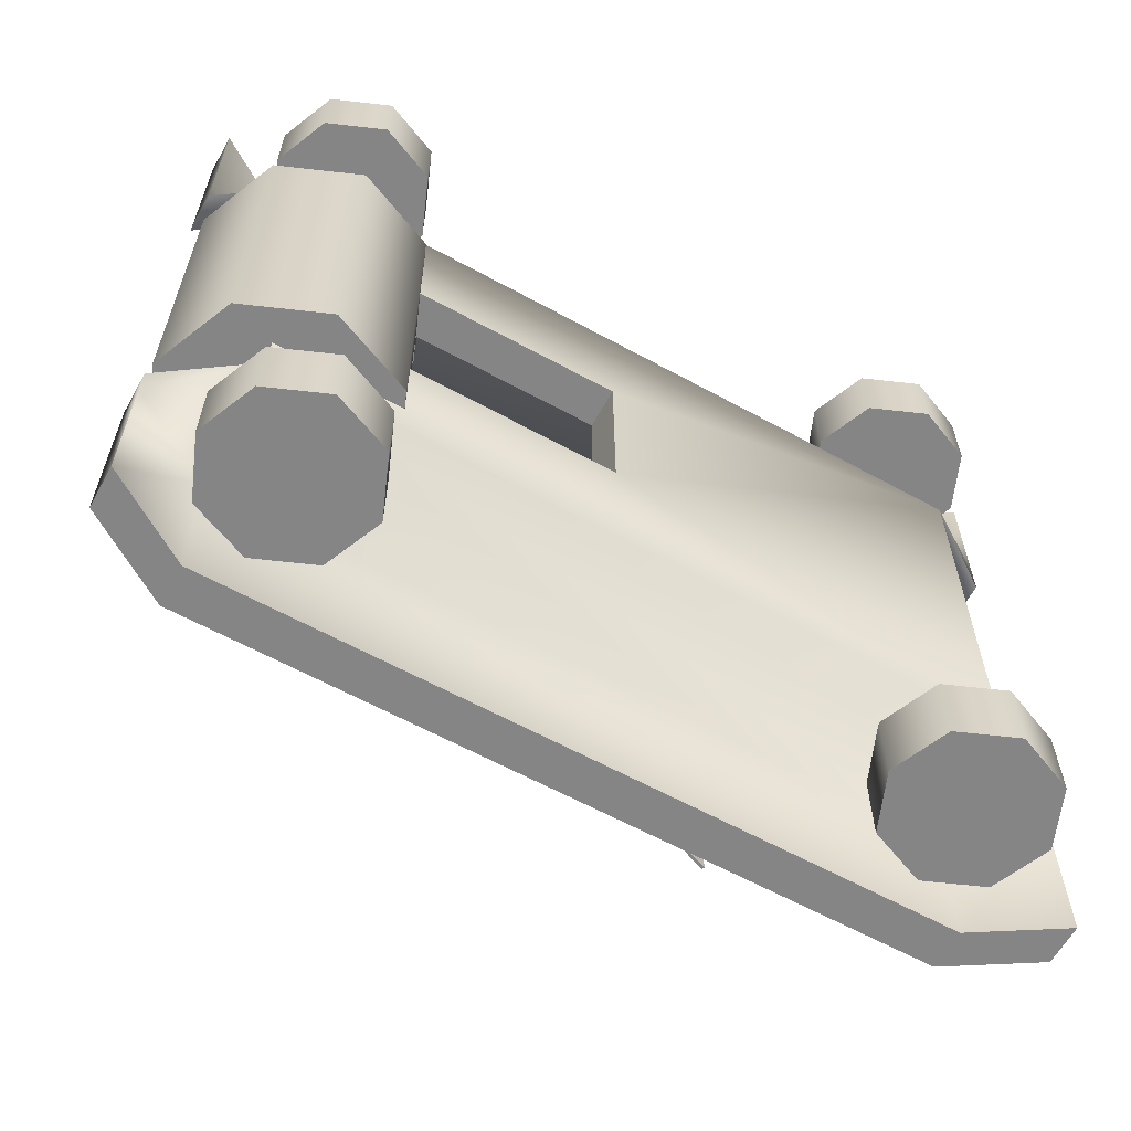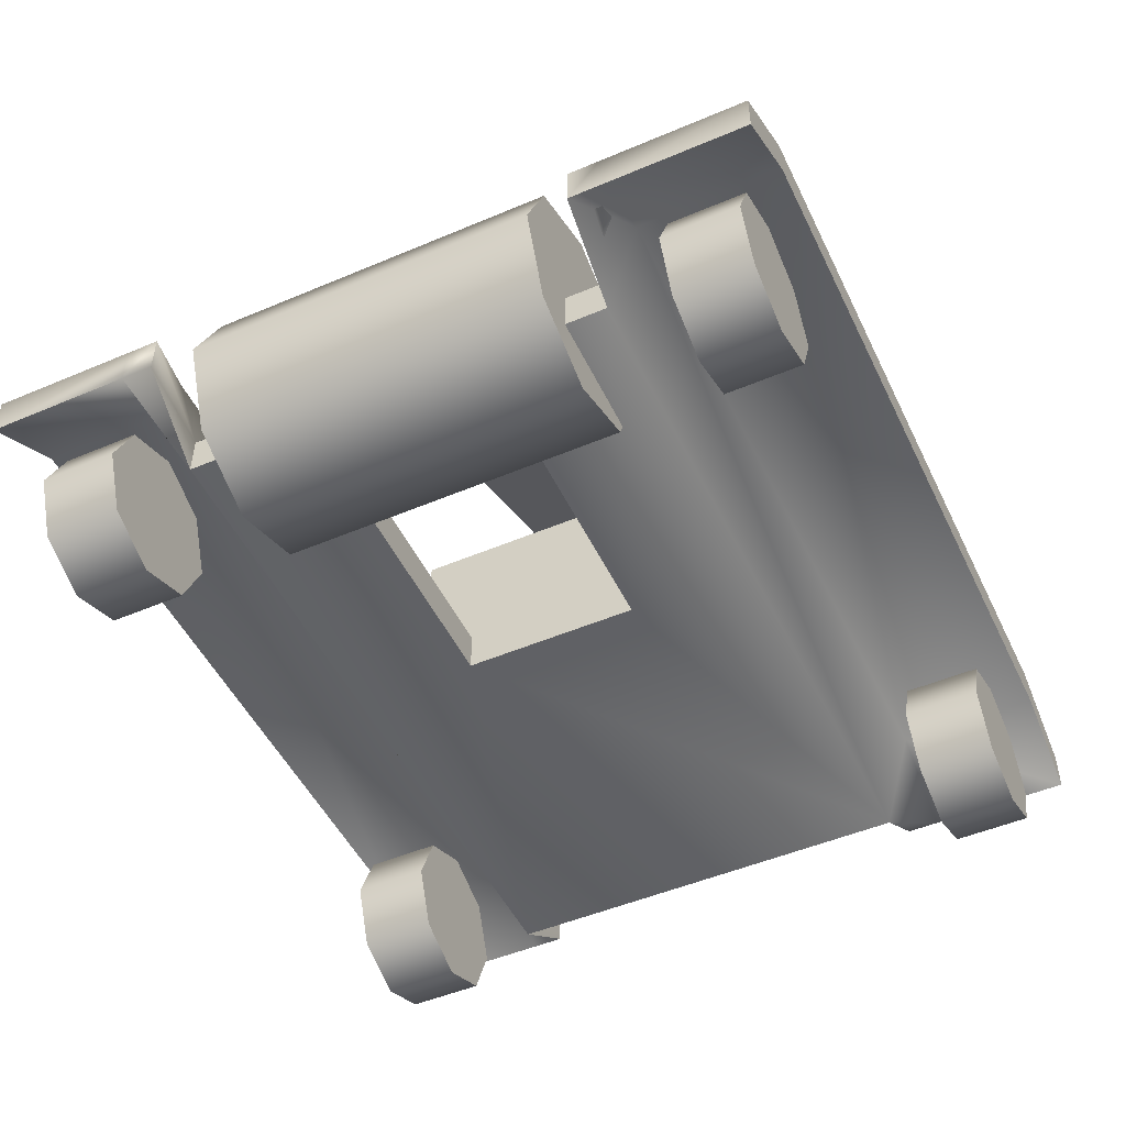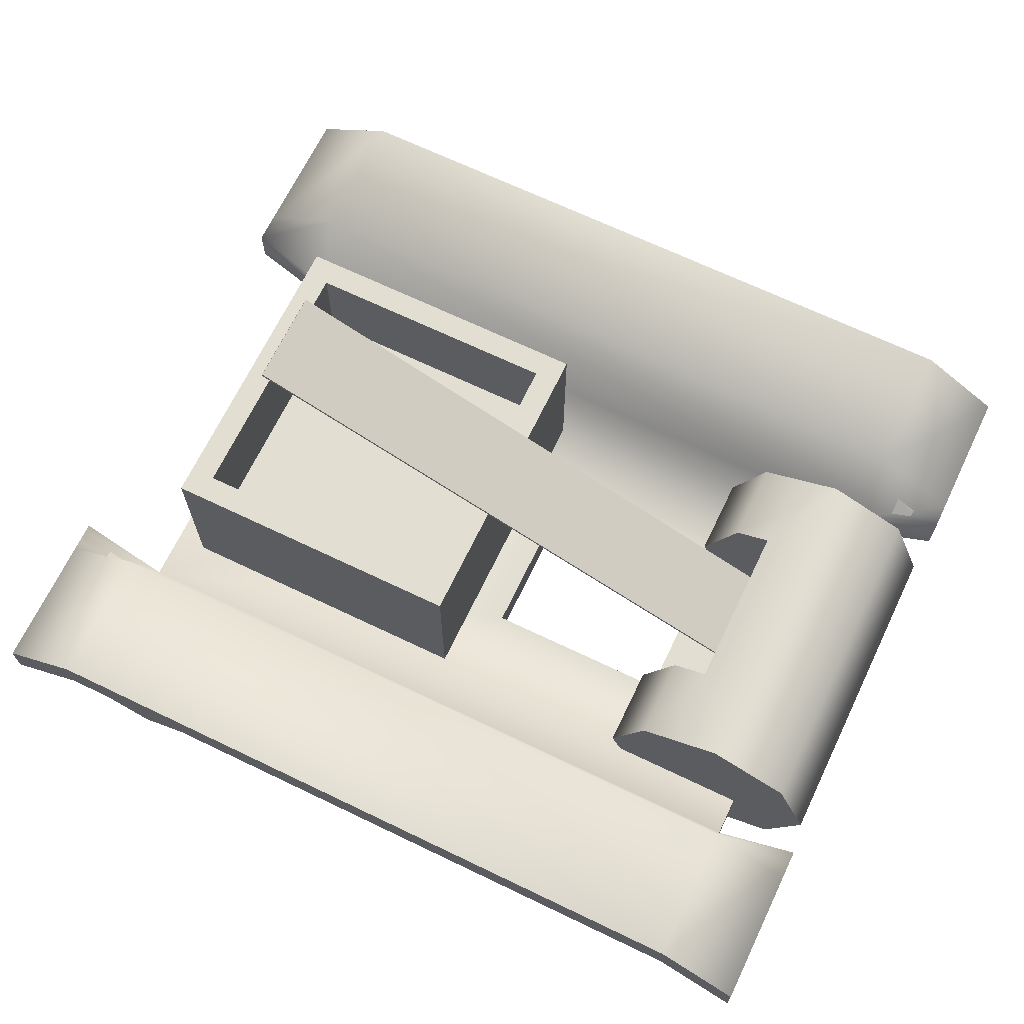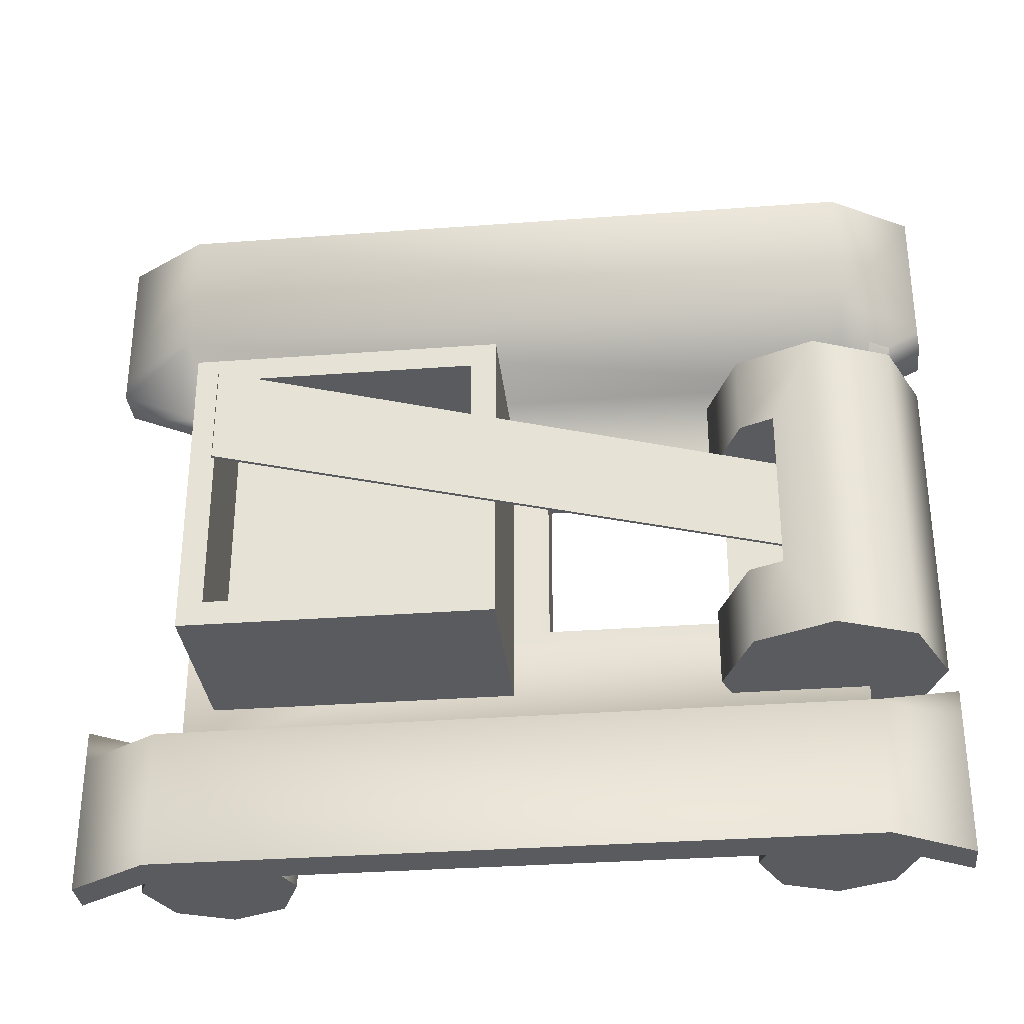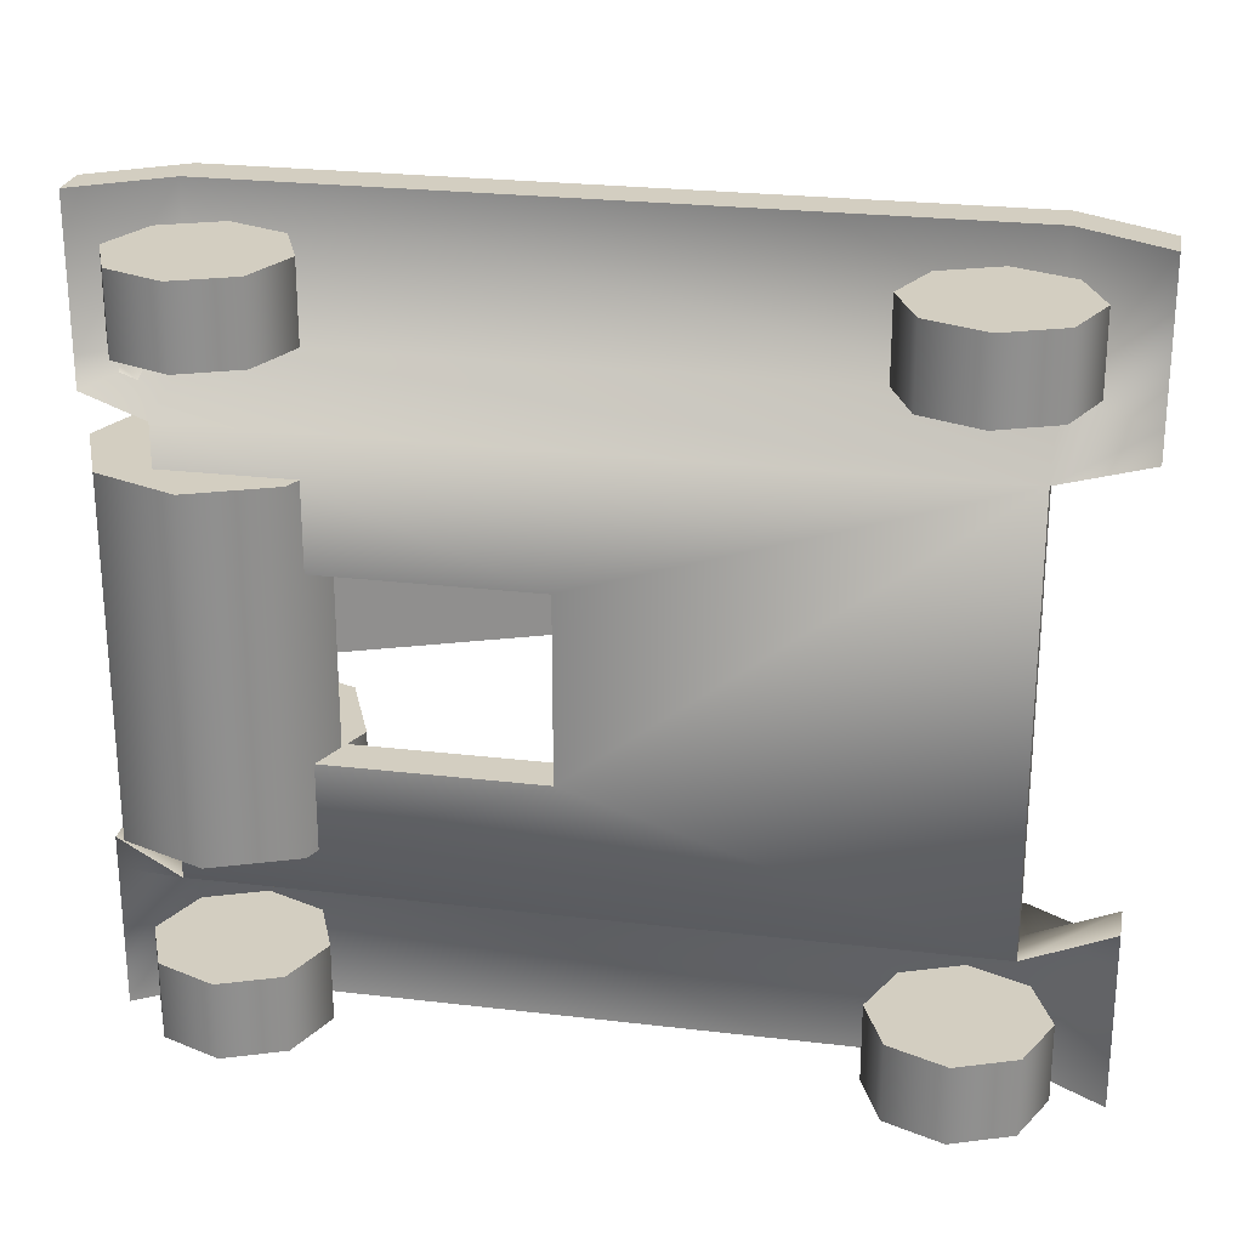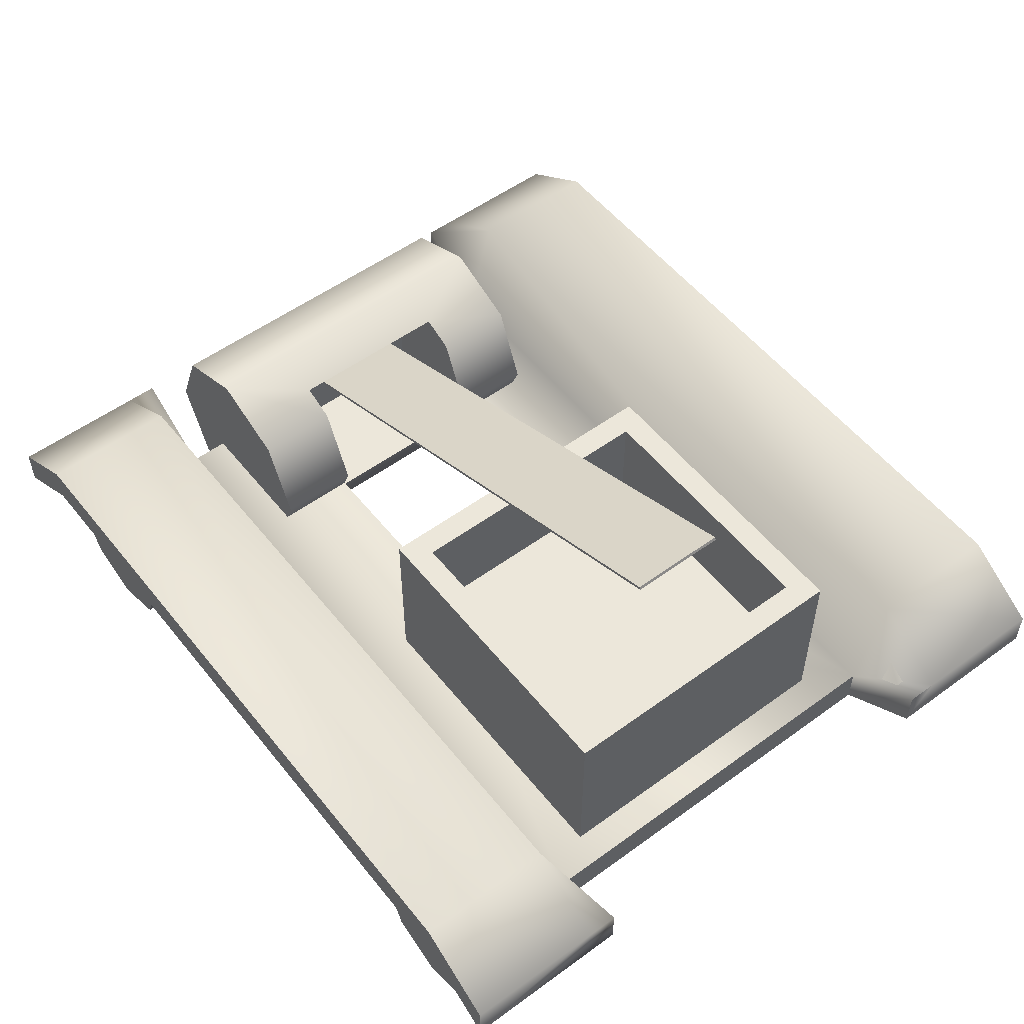
<metadata>
{"format":"obj","ext":"obj","renderer":"f3d","projection":"perspective","resolution":1024,"background":"white","views":[{"elev":-61.8,"azim":-29.1,"up":"+Z"},{"elev":-49.6,"azim":-64.9,"up":"+Y"},{"elev":67.9,"azim":-154.3,"up":"+Y"},{"elev":-32.4,"azim":-174.0,"up":"+Z"},{"elev":24.9,"azim":11.0,"up":"+Z"},{"elev":54.0,"azim":52.2,"up":"+Y"}]}
</metadata>
<code>
v -0.7001 0.275 0.3518
v -0.7001 0.275 -0.3743
v -0.7001 0.5202 0.3518
v -0.7001 0.5202 -0.3743
v -0.8735 0.4484 0.3518
v -0.8735 0.4484 -0.3743
v -0.9453 0.275 0.3518
v -0.9453 0.275 -0.3743
v -0.8735 0.1017 0.3518
v -0.8735 0.1017 -0.3743
v -0.7001 0.02985 0.3518
v -0.7001 0.02985 -0.3743
v -0.5268 0.1017 0.3518
v -0.5268 0.1017 -0.3743
v -0.455 0.275 0.3518
v -0.455 0.275 -0.3743
v -0.5268 0.4484 0.3518
v -0.5268 0.4484 -0.3743
v -0.455 0.275 -0.1973
v -0.455 0.275 0.1748
v -0.5268 0.4484 -0.1973
v -0.5268 0.4484 0.1748
v -0.483 0.2073 0.1748
v -0.483 0.2073 -0.1973
v -0.601 0.4791 0.1748
v -0.601 0.4791 -0.1973
f 1 3 5
f 3 4 6 5
f 4 2 6
f 1 5 7
f 5 6 8 7
f 6 2 8
f 1 7 9
f 7 8 10 9
f 8 2 10
f 1 9 11
f 9 10 12 11
f 10 2 12
f 1 11 13
f 11 12 14 13
f 12 2 14
f 1 13 15
f 23 20 15 13
f 16 19 24 14
f 24 23 13 14
f 14 2 16
f 1 15 17
f 19 16 18 21
f 22 17 15 20
f 16 2 18
f 1 17 3
f 26 21 18 4
f 3 17 22 25
f 25 26 4 3
f 18 2 4
v -0.7316 0.2073 0.1748
v -0.7316 0.4791 0.1748
v -0.7316 0.2073 -0.1973
v -0.7316 0.4791 -0.1973
v -0.483 0.2073 0.1748
v -0.483 0.2073 -0.1973
v -0.601 0.4791 0.1748
v -0.601 0.4791 -0.1973
v -0.455 0.275 -0.1973
v -0.455 0.275 0.1748
v -0.5268 0.4484 -0.1973
v -0.5268 0.4484 0.1748
f 28 33 38 27
f 31 27 38 36
f 28 27 29 30
f 35 37 29 32
f 34 30 29 37
f 30 34 33 28
f 27 31 32 29
v 0.7554 0.1349 -0.4613
v 0.7554 0.2213 -0.4613
v 0.7554 0.1349 0.4388
v 0.7554 0.2213 0.4388
v -0.7778 0.1349 0.4388
v -0.7778 0.2213 0.4388
v -0.7778 0.1349 -0.4613
v -0.7778 0.2213 -0.4613
v 0.7554 0.3684 0.5058
v 0.7554 0.4548 0.5058
v -0.7778 0.3684 0.5058
v -0.7778 0.4548 0.5058
v 0.7554 0.3684 -0.5283
v 0.7554 0.4548 -0.5283
v -0.7778 0.3684 -0.5283
v -0.7778 0.4548 -0.5283
v 0.7554 0.3684 0.8063
v 0.7554 0.4548 0.8063
v -0.7778 0.3684 0.8063
v -0.7778 0.4548 0.8063
v 0.7554 0.3684 -0.8288
v 0.7554 0.4548 -0.8288
v -0.7778 0.3684 -0.8288
v -0.7778 0.4548 -0.8288
v -0.9548 0.2575 0.4388
v -0.9548 0.3439 0.4388
v -0.9548 0.2575 0.5058
v -0.9548 0.3439 0.5058
v -0.9548 0.2575 0.8063
v -0.9548 0.3439 0.8063
v 0.9324 0.2575 0.4388
v 0.9324 0.3439 0.4388
v 0.9324 0.2575 0.5058
v 0.9324 0.3439 0.5058
v 0.9324 0.2575 0.8063
v 0.9324 0.3439 0.8063
v 0.9324 0.2575 -0.4613
v 0.9324 0.3439 -0.4613
v 0.9324 0.2575 -0.5283
v 0.9324 0.3439 -0.5283
v 0.9324 0.2575 -0.8288
v 0.9324 0.3439 -0.8288
v -0.9548 0.2575 -0.4613
v -0.9548 0.3439 -0.4613
v -0.9548 0.2575 -0.5283
v -0.9548 0.3439 -0.5283
v -0.9548 0.2575 -0.8288
v -0.9548 0.3439 -0.8288
v -0.7778 0.2213 0.1748
v -0.7778 0.1349 0.1748
v -0.7778 0.2213 -0.1973
v -0.7778 0.1349 -0.1973
v -0.07361 0.2213 -0.1973
v -0.07361 0.2213 0.1748
v -0.07361 0.1349 -0.1973
v -0.07361 0.1349 0.1748
f 39 40 42 41
f 55 56 58 57
f 89 46 45 90
f 88 43 44 87
f 61 62 60 59
f 92 87 44 42
f 46 89 91 40
f 92 42 40 91
f 93 90 45 39
f 43 88 94 41
f 41 94 93 39
f 41 47 49 43
f 63 65 66 64
f 44 50 48 42
f 70 72 71 69
f 45 53 51 39
f 75 77 78 76
f 40 52 54 46
f 82 84 83 81
f 47 55 57 49
f 65 67 68 66
f 50 58 56 48
f 72 74 73 71
f 53 61 59 51
f 77 79 80 78
f 52 60 62 54
f 84 86 85 83
f 43 63 64 44
f 44 64 66 50
f 49 65 63 43
f 50 66 68 58
f 58 68 67 57
f 57 67 65 49
f 42 70 69 41
f 41 69 71 47
f 48 72 70 42
f 47 71 73 55
f 55 73 74 56
f 56 74 72 48
f 39 75 76 40
f 40 76 78 52
f 51 77 75 39
f 52 78 80 60
f 60 80 79 59
f 59 79 77 51
f 46 82 81 45
f 45 81 83 53
f 54 84 82 46
f 53 83 85 61
f 61 85 86 62
f 62 86 84 54
v -0.07361 0.2213 -0.1973
v -0.07361 0.2213 0.1748
v -0.07361 0.1349 -0.1973
v -0.07361 0.1349 0.1748
v -0.7778 0.2213 0.1748
v -0.7778 0.1349 0.1748
v -0.7778 0.2213 -0.1973
v -0.7778 0.1349 -0.1973
f 98 96 95 97
f 96 98 100 99
f 101 102 97 95
v 0.5668 0.8812 -0.1168
v 0.5642 0.8878 -0.1168
v 0.5668 0.8812 0.09435
v 0.5642 0.8878 0.09435
v -0.7125 0.3643 0.09435
v -0.7152 0.3709 0.09435
v -0.7125 0.3643 -0.1168
v -0.7152 0.3709 -0.1168
f 103 104 106 105
f 105 106 108 107
f 107 108 110 109
f 109 110 104 103
f 104 110 108 106
f 109 103 105 107
v 0.6874 0.2077 -0.3547
v 0.6874 0.6088 -0.3547
v 0.6874 0.2077 0.3322
v 0.6874 0.6088 0.3322
v 0.007737 0.2077 0.3322
v 0.007737 0.6088 0.3322
v 0.007737 0.2077 -0.3547
v 0.007737 0.6088 -0.3547
v 0.6324 0.6088 -0.2997
v 0.6324 0.6088 0.2772
v 0.06274 0.6088 0.2772
v 0.06274 0.6088 -0.2997
v 0.6324 0.3887 -0.2997
v 0.6324 0.3887 0.2772
v 0.06274 0.3887 0.2772
v 0.06274 0.3887 -0.2997
f 111 112 114 113
f 113 114 116 115
f 115 116 118 117
f 117 118 112 111
f 123 126 125 124
f 117 111 113 115
f 112 119 120 114
f 114 120 121 116
f 116 121 122 118
f 118 122 119 112
f 119 123 124 120
f 120 124 125 121
f 121 125 126 122
f 122 126 123 119
v 0.6578 0.1704 -0.6064
v 0.6578 0.1704 -0.7669
v 0.6578 0.3422 -0.6064
v 0.6578 0.3422 -0.6064
v 0.6578 0.3422 -0.7669
v 0.6578 0.3422 -0.7669
v 0.5364 0.2919 -0.6064
v 0.5364 0.2919 -0.6064
v 0.5364 0.2919 -0.7669
v 0.5364 0.2919 -0.7669
v 0.486 0.1704 -0.6064
v 0.486 0.1704 -0.6064
v 0.486 0.1704 -0.7669
v 0.486 0.1704 -0.7669
v 0.5364 0.0489 -0.6064
v 0.5364 0.0489 -0.6064
v 0.5364 0.0489 -0.7669
v 0.5364 0.0489 -0.7669
v 0.6578 -0.001419 -0.6064
v 0.6578 -0.001419 -0.6064
v 0.6578 -0.001419 -0.7669
v 0.6578 -0.001419 -0.7669
v 0.7793 0.0489 -0.6064
v 0.7793 0.0489 -0.6064
v 0.7793 0.0489 -0.7669
v 0.7793 0.0489 -0.7669
v 0.8296 0.1704 -0.6064
v 0.8296 0.1704 -0.6064
v 0.8296 0.1704 -0.7669
v 0.8296 0.1704 -0.7669
v 0.7793 0.2919 -0.6064
v 0.7793 0.2919 -0.6064
v 0.7793 0.2919 -0.7669
v 0.7793 0.2919 -0.7669
f 127 129 133
f 130 131 135 134
f 132 128 136
f 127 133 137
f 134 135 139 138
f 136 128 140
f 127 137 141
f 138 139 143 142
f 140 128 144
f 127 141 145
f 142 143 147 146
f 144 128 148
f 127 145 149
f 146 147 151 150
f 148 128 152
f 127 149 153
f 150 151 155 154
f 152 128 156
f 127 153 157
f 154 155 159 158
f 156 128 160
f 127 157 129
f 158 159 131 130
f 160 128 132
v 0.6578 0.1704 0.7393
v 0.6578 0.1704 0.5789
v 0.6578 0.3422 0.7393
v 0.6578 0.3422 0.7393
v 0.6578 0.3422 0.5789
v 0.6578 0.3422 0.5789
v 0.5364 0.2919 0.7393
v 0.5364 0.2919 0.7393
v 0.5364 0.2919 0.5789
v 0.5364 0.2919 0.5789
v 0.486 0.1704 0.7393
v 0.486 0.1704 0.7393
v 0.486 0.1704 0.5789
v 0.486 0.1704 0.5789
v 0.5364 0.0489 0.7393
v 0.5364 0.0489 0.7393
v 0.5364 0.0489 0.5789
v 0.5364 0.0489 0.5789
v 0.6578 -0.001419 0.7393
v 0.6578 -0.001419 0.7393
v 0.6578 -0.001419 0.5789
v 0.6578 -0.001419 0.5789
v 0.7793 0.0489 0.7393
v 0.7793 0.0489 0.7393
v 0.7793 0.0489 0.5789
v 0.7793 0.0489 0.5789
v 0.8296 0.1704 0.7393
v 0.8296 0.1704 0.7393
v 0.8296 0.1704 0.5789
v 0.8296 0.1704 0.5789
v 0.7793 0.2919 0.7393
v 0.7793 0.2919 0.7393
v 0.7793 0.2919 0.5789
v 0.7793 0.2919 0.5789
f 161 163 167
f 164 165 169 168
f 166 162 170
f 161 167 171
f 168 169 173 172
f 170 162 174
f 161 171 175
f 172 173 177 176
f 174 162 178
f 161 175 179
f 176 177 181 180
f 178 162 182
f 161 179 183
f 180 181 185 184
f 182 162 186
f 161 183 187
f 184 185 189 188
f 186 162 190
f 161 187 191
f 188 189 193 192
f 190 162 194
f 161 191 163
f 192 193 165 164
f 194 162 166
v -0.6838 0.1704 0.7393
v -0.6838 0.1704 0.5789
v -0.6838 0.3422 0.7393
v -0.6838 0.3422 0.7393
v -0.6838 0.3422 0.5789
v -0.6838 0.3422 0.5789
v -0.8052 0.2919 0.7393
v -0.8052 0.2919 0.7393
v -0.8052 0.2919 0.5789
v -0.8052 0.2919 0.5789
v -0.8556 0.1704 0.7393
v -0.8556 0.1704 0.7393
v -0.8556 0.1704 0.5789
v -0.8556 0.1704 0.5789
v -0.8052 0.0489 0.7393
v -0.8052 0.0489 0.7393
v -0.8052 0.0489 0.5789
v -0.8052 0.0489 0.5789
v -0.6838 -0.001419 0.7393
v -0.6838 -0.001419 0.7393
v -0.6838 -0.001419 0.5789
v -0.6838 -0.001419 0.5789
v -0.5623 0.0489 0.7393
v -0.5623 0.0489 0.7393
v -0.5623 0.0489 0.5789
v -0.5623 0.0489 0.5789
v -0.512 0.1704 0.7393
v -0.512 0.1704 0.7393
v -0.512 0.1704 0.5789
v -0.512 0.1704 0.5789
v -0.5623 0.2919 0.7393
v -0.5623 0.2919 0.7393
v -0.5623 0.2919 0.5789
v -0.5623 0.2919 0.5789
f 195 197 201
f 198 199 203 202
f 200 196 204
f 195 201 205
f 202 203 207 206
f 204 196 208
f 195 205 209
f 206 207 211 210
f 208 196 212
f 195 209 213
f 210 211 215 214
f 212 196 216
f 195 213 217
f 214 215 219 218
f 216 196 220
f 195 217 221
f 218 219 223 222
f 220 196 224
f 195 221 225
f 222 223 227 226
f 224 196 228
f 195 225 197
f 226 227 199 198
f 228 196 200
v -0.6838 0.1704 -0.5978
v -0.6838 0.1704 -0.7583
v -0.6838 0.3422 -0.5978
v -0.6838 0.3422 -0.5978
v -0.6838 0.3422 -0.7583
v -0.6838 0.3422 -0.7583
v -0.8052 0.2919 -0.5978
v -0.8052 0.2919 -0.5978
v -0.8052 0.2919 -0.7583
v -0.8052 0.2919 -0.7583
v -0.8556 0.1704 -0.5978
v -0.8556 0.1704 -0.5978
v -0.8556 0.1704 -0.7583
v -0.8556 0.1704 -0.7583
v -0.8052 0.0489 -0.5978
v -0.8052 0.0489 -0.5978
v -0.8052 0.0489 -0.7583
v -0.8052 0.0489 -0.7583
v -0.6838 -0.001419 -0.5978
v -0.6838 -0.001419 -0.5978
v -0.6838 -0.001419 -0.7583
v -0.6838 -0.001419 -0.7583
v -0.5623 0.0489 -0.5978
v -0.5623 0.0489 -0.5978
v -0.5623 0.0489 -0.7583
v -0.5623 0.0489 -0.7583
v -0.512 0.1704 -0.5978
v -0.512 0.1704 -0.5978
v -0.512 0.1704 -0.7583
v -0.512 0.1704 -0.7583
v -0.5623 0.2919 -0.5978
v -0.5623 0.2919 -0.5978
v -0.5623 0.2919 -0.7583
v -0.5623 0.2919 -0.7583
f 229 231 235
f 232 233 237 236
f 234 230 238
f 229 235 239
f 236 237 241 240
f 238 230 242
f 229 239 243
f 240 241 245 244
f 242 230 246
f 229 243 247
f 244 245 249 248
f 246 230 250
f 229 247 251
f 248 249 253 252
f 250 230 254
f 229 251 255
f 252 253 257 256
f 254 230 258
f 229 255 259
f 256 257 261 260
f 258 230 262
f 229 259 231
f 260 261 233 232
f 262 230 234

</code>
